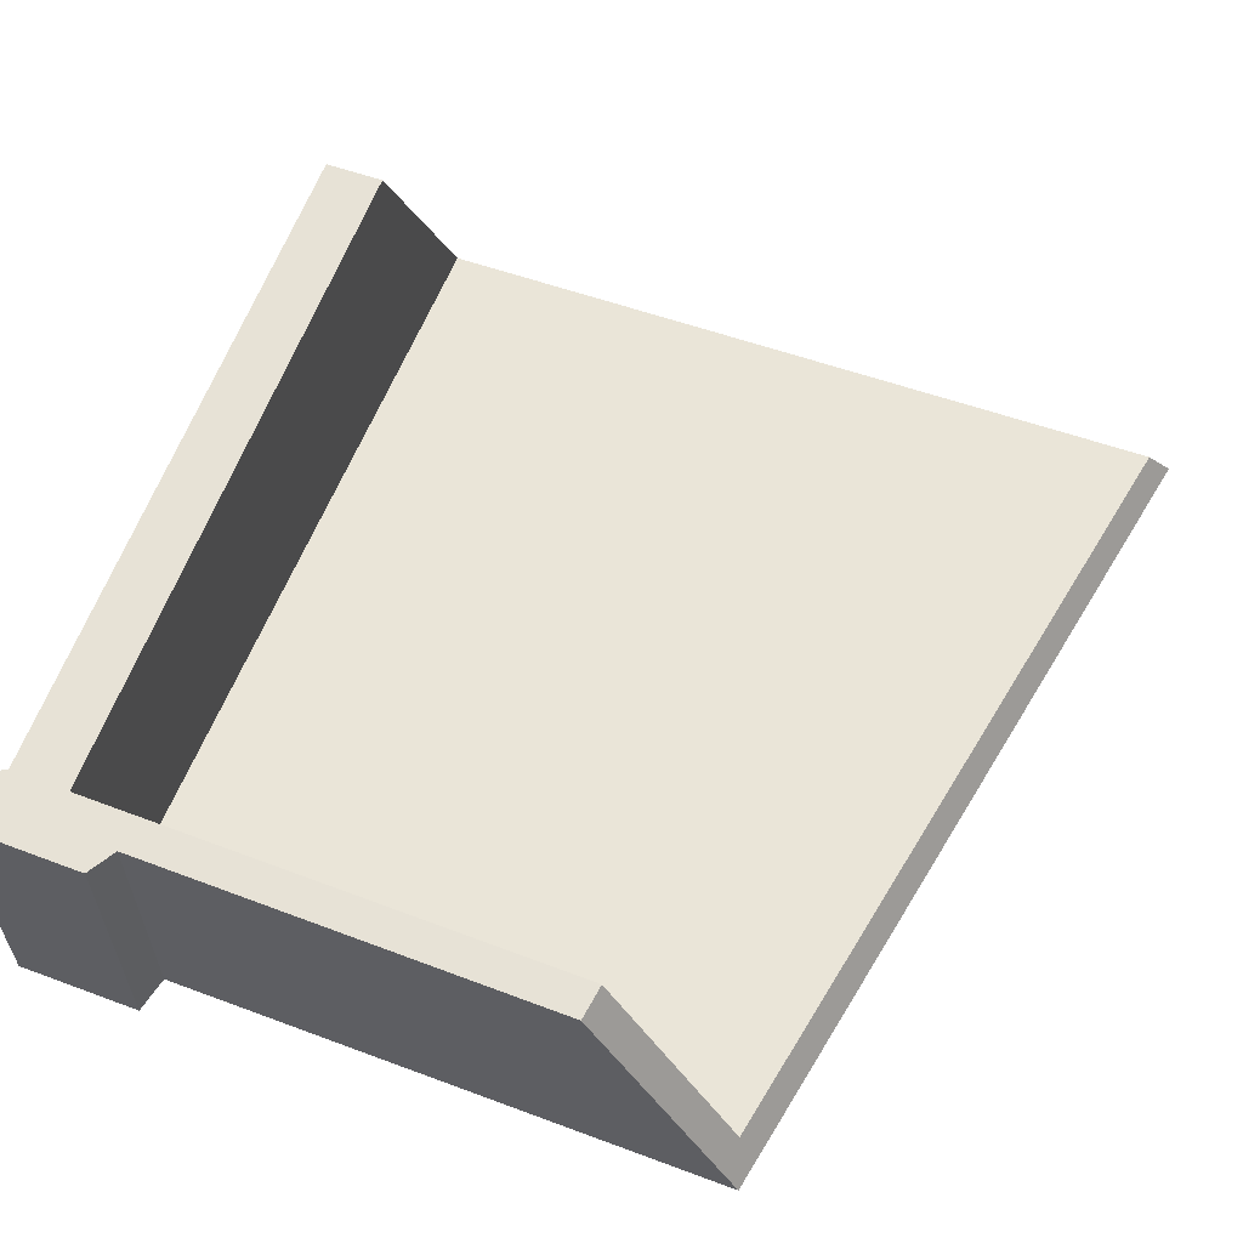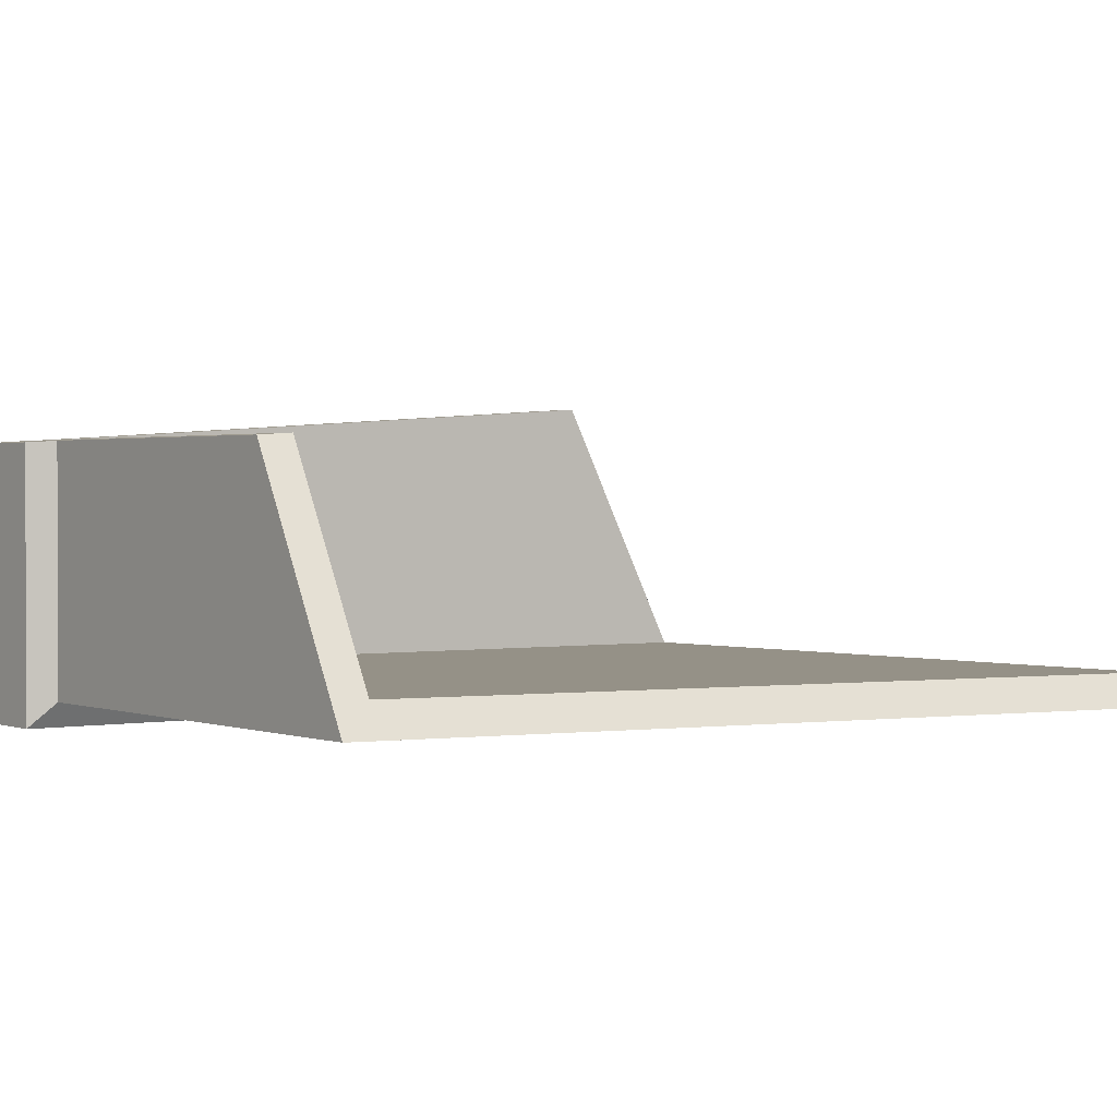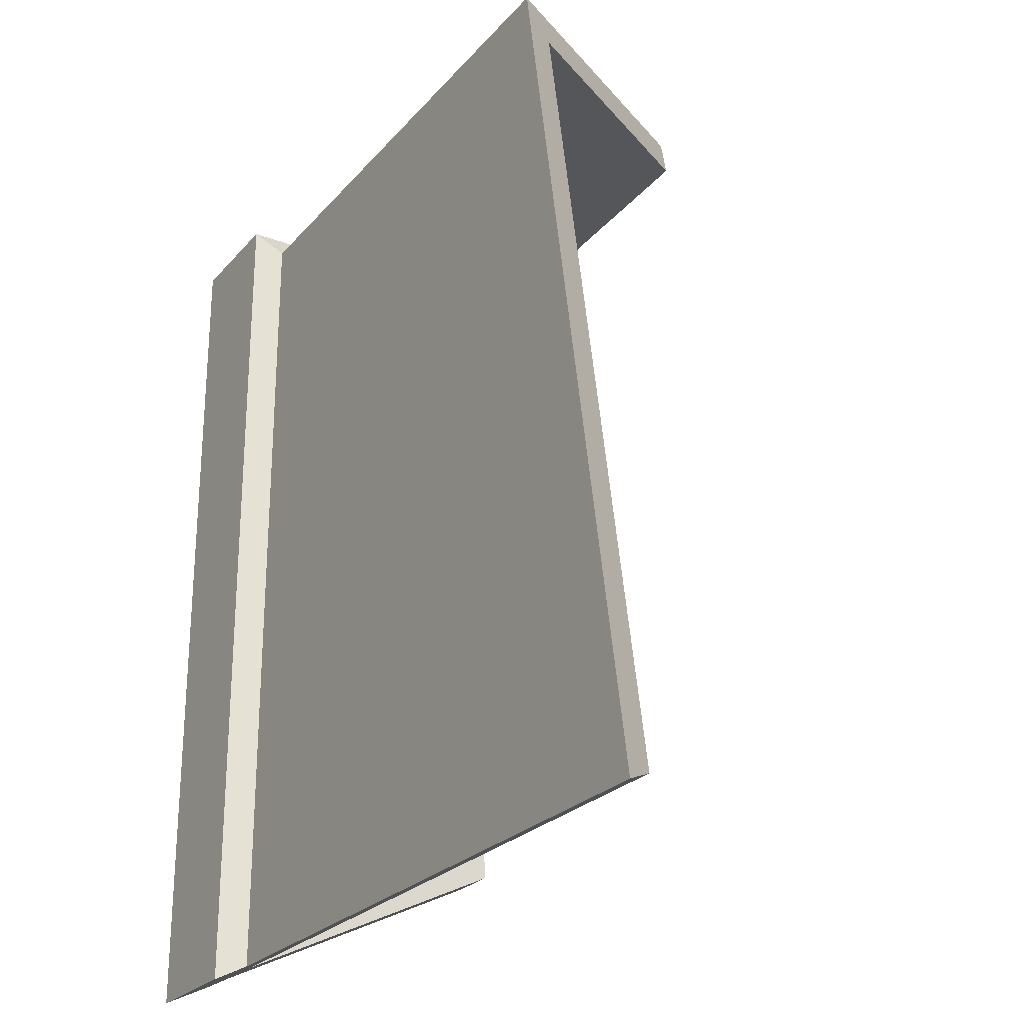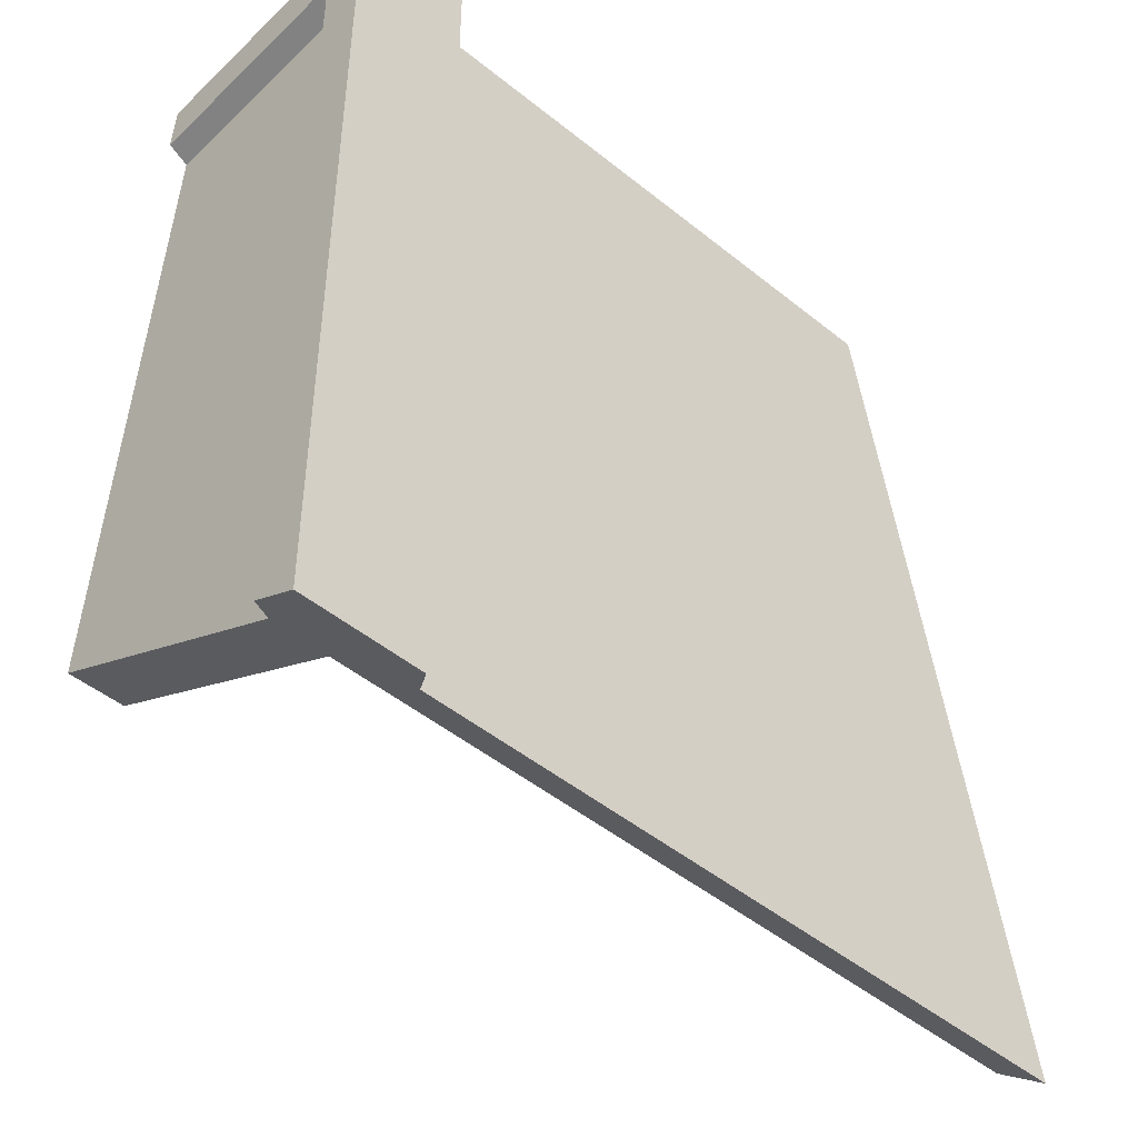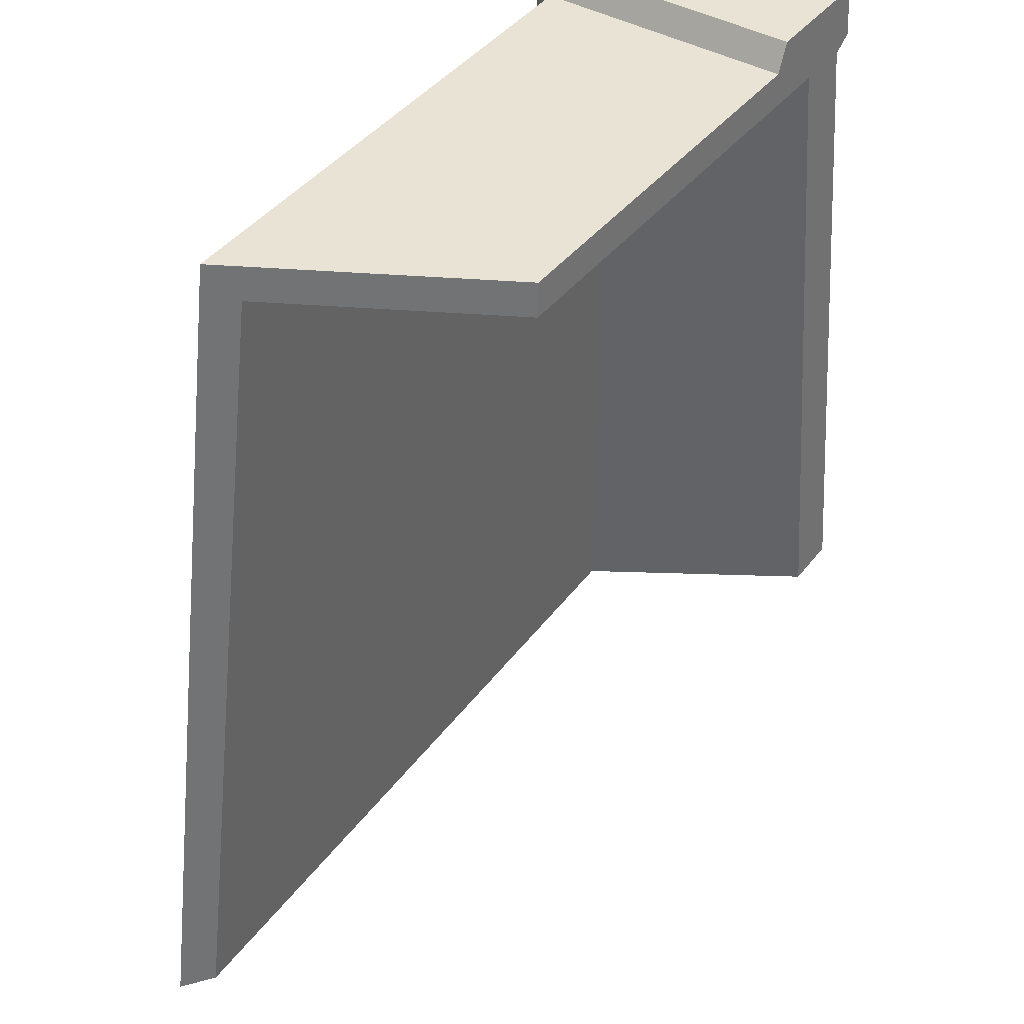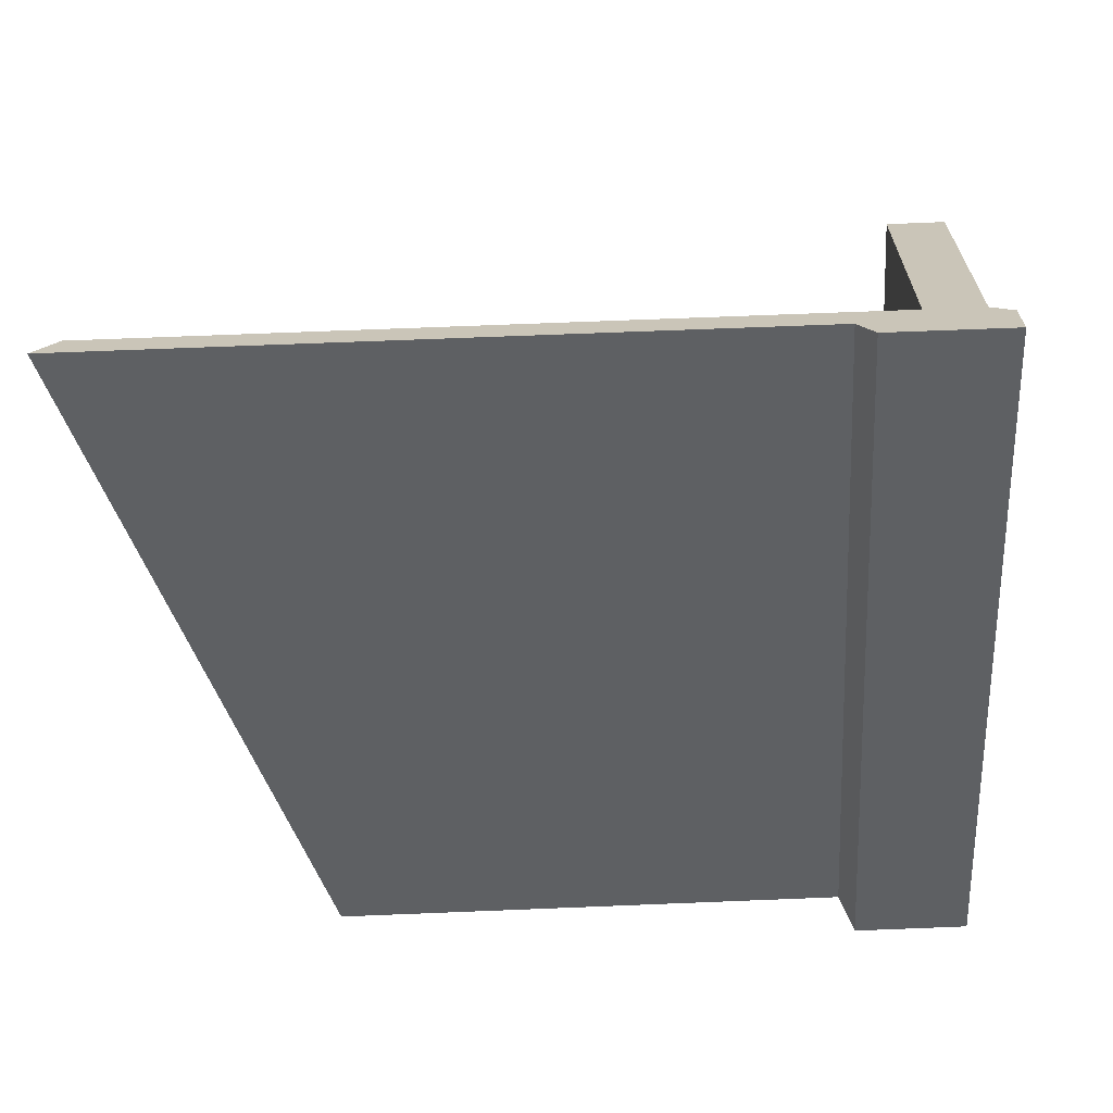
<metadata>
{"format":"obj","ext":"obj","renderer":"f3d","projection":"perspective","resolution":1024,"background":"white","views":[{"elev":59.2,"azim":21.0,"up":"+Y"},{"elev":0.9,"azim":53.7,"up":"+Y"},{"elev":-26.1,"azim":59.0,"up":"+Z"},{"elev":-45.7,"azim":-42.7,"up":"+Z"},{"elev":42.2,"azim":124.2,"up":"+Z"},{"elev":-42.3,"azim":-176.0,"up":"+Y"}]}
</metadata>
<code>
g collision_Chap01_Prop_Des_Box_01_Part_02
v -0.1714 -0.09853 -0.2554
v -0.1619 -0.08308 0.2407
v -0.1619 -0.08308 -0.2478
v -0.1619 -0.08308 0.2407
v -0.1714 -0.09853 0.2563
v -0.2291 -0.06401 0.2213
v -0.2417 -0.07089 -0.24
v -0.2291 -0.06401 -0.2368
v -0.2291 -0.06401 0.2213
v -0.2417 -0.07089 0.228
v -0.1619 -0.08308 -0.2478
v 0.1548 -0.08308 0.2407
v 0.2417 -0.08308 -0.2563
v -0.1619 -0.08308 0.2407
v 0.07267 0.06514 0.2407
v -0.1619 -0.08308 0.2407
v -0.1619 0.06836 0.2407
v 0.1548 -0.08308 0.2407
v -0.1714 0.06734 0.2563
v -0.1619 -0.08308 0.2407
v -0.1714 -0.09853 0.2563
v -0.1619 0.06836 0.2407
v -0.1714 -0.09853 -0.2554
v -0.2417 -0.09853 0.2563
v -0.1714 -0.09853 0.2563
v -0.2417 -0.09853 -0.2539
v -0.2417 -0.09853 -0.2539
v -0.2417 -0.07089 0.228
v -0.2417 -0.09853 0.2563
v -0.2417 -0.07089 -0.24
v -0.1966 -0.06401 -0.2375
v 0.1476 -0.06401 0.2213
v -0.1966 -0.06401 0.2213
v 0.2294 -0.06401 -0.2464
v -0.1714 0.06734 0.2563
v -0.2417 -0.09853 0.2563
v -0.2417 0.0683 0.2563
v -0.1714 -0.09853 0.2563
v -0.2417 0.07039 0.228
v -0.2291 -0.06401 0.2213
v -0.2291 0.07072 0.2213
v -0.2417 -0.07089 0.228
v -0.2417 0.0683 0.2563
v -0.2417 -0.07089 0.228
v -0.2417 0.07039 0.228
v -0.2417 -0.09853 0.2563
v -0.2291 -0.06401 0.2213
v -0.2291 0.09853 -0.155
v -0.2291 0.07072 0.2213
v -0.2291 -0.06401 -0.2368
v -0.1966 0.09815 -0.1559
v -0.1966 -0.06401 0.2213
v -0.1966 0.07027 0.2213
v -0.1966 -0.06401 -0.2375
v -0.1966 -0.06401 0.2213
v 0.07529 0.06655 0.2213
v -0.1966 0.07027 0.2213
v 0.1476 -0.06401 0.2213
v -0.1619 0.06836 0.2407
v 0.07529 0.06655 0.2213
v 0.07267 0.06514 0.2407
v -0.1966 0.07027 0.2213
v -0.2291 0.06928 0.2407
v -0.2291 0.07072 0.2213
v -0.1966 -0.06401 -0.2375
v 0.2417 -0.08308 -0.2563
v 0.2294 -0.06401 -0.2464
v -0.1619 -0.08308 -0.2478
v -0.2291 -0.08308 -0.2464
v -0.2291 -0.06401 -0.2368
v -0.2291 0.09853 -0.155
v -0.1966 0.07027 0.2213
v -0.2291 0.07072 0.2213
v -0.1966 0.09815 -0.1559
v -0.2291 -0.06401 -0.2368
v -0.1966 0.09815 -0.1559
v -0.2291 0.09853 -0.155
v -0.1966 -0.06401 -0.2375
v -0.2291 -0.08308 -0.2464
v -0.1714 -0.09853 -0.2554
v -0.1619 -0.08308 -0.2478
v -0.2417 -0.09853 -0.2539
v -0.2291 -0.06401 -0.2368
v -0.2417 -0.07089 -0.24
v 0.1476 -0.06401 0.2213
v 0.07267 0.06514 0.2407
v 0.07529 0.06655 0.2213
v 0.1548 -0.08308 0.2407
v 0.2294 -0.06401 -0.2464
v 0.1548 -0.08308 0.2407
v 0.1476 -0.06401 0.2213
v 0.2417 -0.08308 -0.2563
v -0.2291 0.07072 0.2213
v -0.2417 0.0683 0.2563
v -0.2417 0.07039 0.228
v -0.2291 0.06928 0.2407
v -0.1714 0.06734 0.2563
v -0.1619 0.06836 0.2407
g collision_Chap01_Prop_Des_Box_01_Part_02_0
f 3 2 1
f 5 1 4
f 8 7 6
f 10 9 7
f 13 12 11
f 14 11 12
f 17 16 15
f 18 15 16
f 21 20 19
f 22 19 20
f 25 24 23
f 26 23 24
f 29 28 27
f 30 27 28
f 33 32 31
f 34 31 32
f 37 36 35
f 38 35 36
f 41 40 39
f 42 39 40
f 45 44 43
f 46 43 44
f 49 48 47
f 50 47 48
f 53 52 51
f 54 51 52
f 57 56 55
f 58 55 56
f 61 60 59
f 62 59 60
f 62 63 59
f 63 62 64
f 67 66 65
f 68 65 66
f 65 68 69
f 65 69 70
f 73 72 71
f 74 71 72
f 77 76 75
f 78 75 76
f 81 80 79
f 82 79 80
f 79 82 83
f 84 83 82
f 87 86 85
f 88 85 86
f 91 90 89
f 92 89 90
f 95 94 93
f 96 93 94
f 94 97 96
f 98 96 97

</code>
